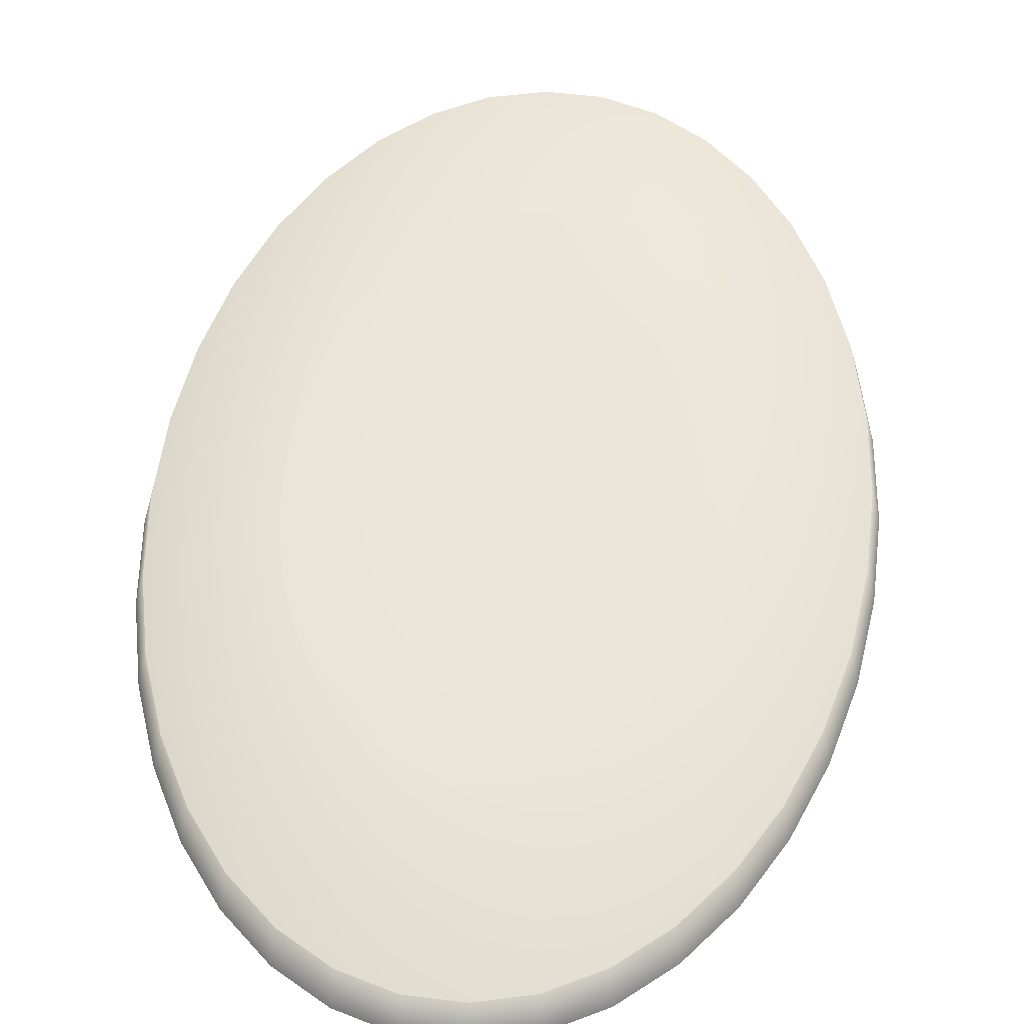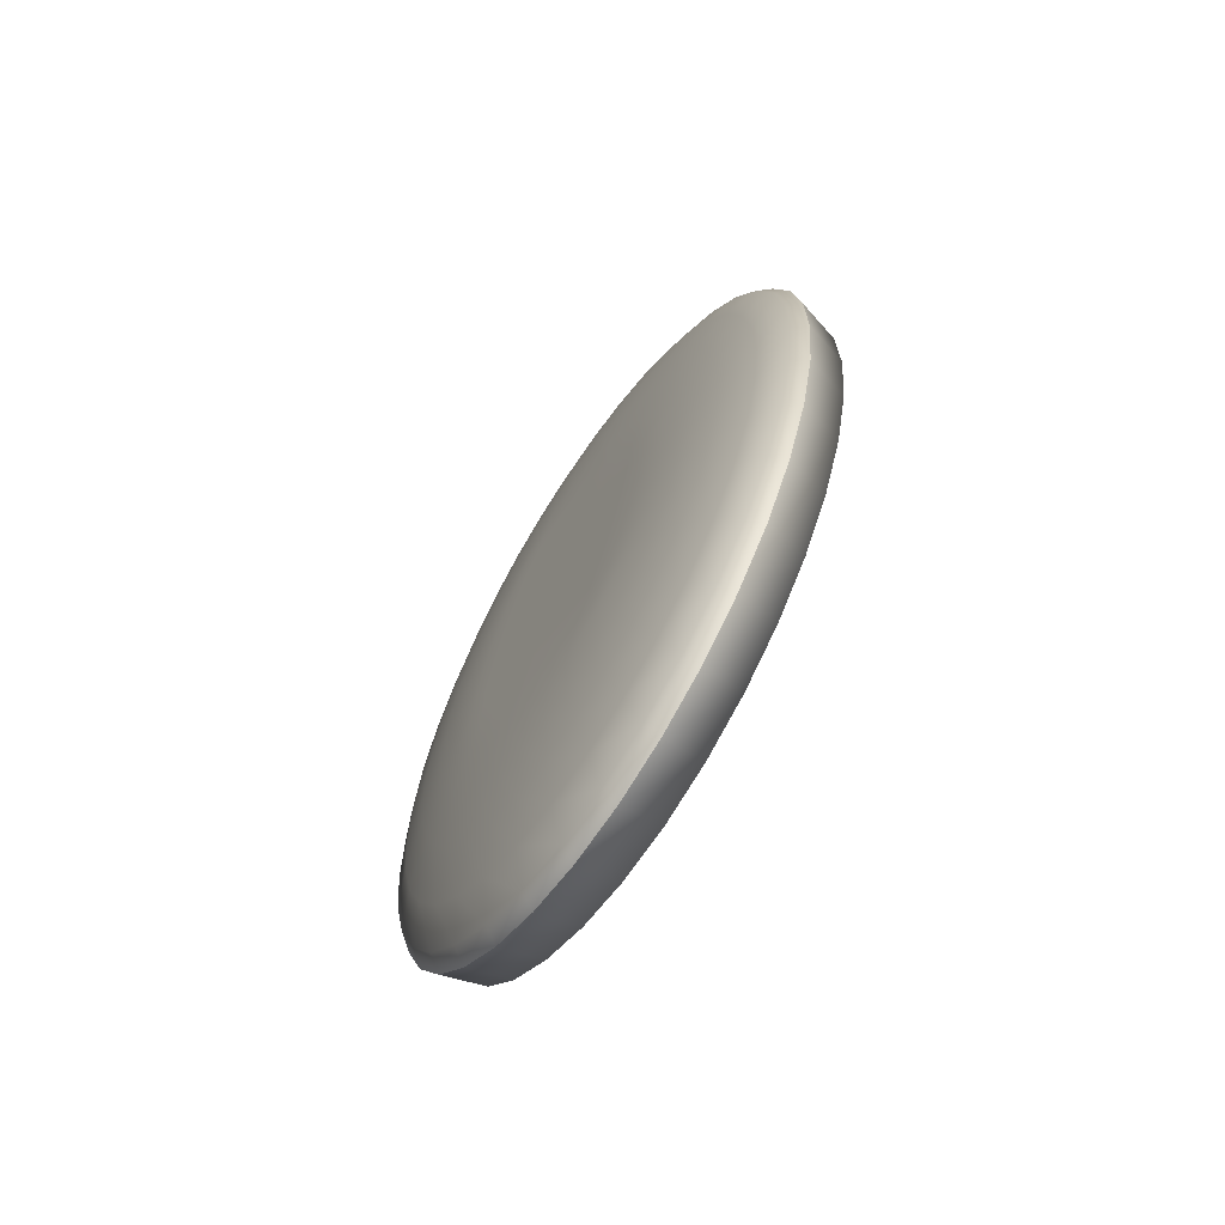
<metadata>
{"format":"obj","ext":"obj","renderer":"f3d","projection":"perspective","resolution":1024,"background":"white","views":[{"elev":56.6,"azim":7.3,"up":"+Z"},{"elev":-69.9,"azim":-123.9,"up":"+Y"}]}
</metadata>
<code>
g default
v 1.171 0.9238 -3.81
v 1.175 0.8924 -3.81
v 1.164 0.9538 -3.81
v 1.138 0.9354 -3.802
v 1.144 0.9125 -3.802
v 1.147 0.8886 -3.802
v 1.154 0.9814 -3.81
v 1.14 1.006 -3.81
v 1.12 0.9751 -3.802
v 1.13 0.9565 -3.802
v 1.124 1.026 -3.81
v 1.106 1.042 -3.81
v 1.094 1.003 -3.802
v 1.108 0.9907 -3.802
v 1.086 1.053 -3.81
v 1.065 1.059 -3.81
v 1.063 1.015 -3.802
v 1.079 1.011 -3.802
v 1.044 1.059 -3.81
v 1.023 1.053 -3.81
v 1.031 1.011 -3.802
v 1.047 1.015 -3.802
v 1.004 1.042 -3.81
v 0.9853 1.026 -3.81
v 1.002 0.9908 -3.802
v 1.016 1.003 -3.802
v 0.9691 1.006 -3.81
v 0.9556 0.9814 -3.81
v 0.9791 0.9565 -3.802
v 0.9894 0.9751 -3.802
v 0.9451 0.9538 -3.81
v 0.9378 0.9238 -3.81
v 0.9656 0.9125 -3.802
v 0.9711 0.9354 -3.802
v 0.9342 0.8924 -3.81
v 0.9342 0.8605 -3.81
v 0.9628 0.8642 -3.802
v 0.9628 0.8886 -3.802
v 0.9378 0.829 -3.81
v 0.945 0.799 -3.81
v 0.9711 0.8174 -3.802
v 0.9656 0.8403 -3.802
v 0.9556 0.7714 -3.81
v 0.9691 0.747 -3.81
v 0.9894 0.7777 -3.802
v 0.9791 0.7963 -3.802
v 0.9853 0.7265 -3.81
v 1.004 0.7105 -3.81
v 1.016 0.7499 -3.802
v 1.002 0.7621 -3.802
v 1.023 0.6996 -3.81
v 1.044 0.6941 -3.81
v 1.047 0.7373 -3.802
v 1.031 0.7416 -3.802
v 1.065 0.6941 -3.81
v 1.086 0.6996 -3.81
v 1.079 0.7416 -3.802
v 1.063 0.7374 -3.802
v 1.106 0.7105 -3.81
v 1.124 0.7265 -3.81
v 1.108 0.7621 -3.802
v 1.094 0.7499 -3.802
v 1.14 0.747 -3.81
v 1.154 0.7714 -3.81
v 1.13 0.7963 -3.802
v 1.12 0.7777 -3.802
v 1.164 0.7991 -3.81
v 1.171 0.829 -3.81
v 1.144 0.8403 -3.802
v 1.138 0.8174 -3.802
v 1.175 0.8605 -3.81
v 1.146 0.8642 -3.802
v 1.124 0.925 -3.799
v 1.128 0.9062 -3.799
v 1.13 0.8864 -3.799
v 1.108 0.9577 -3.799
v 1.117 0.9424 -3.799
v 1.087 0.9807 -3.799
v 1.098 0.9706 -3.799
v 1.061 0.991 -3.799
v 1.074 0.9875 -3.799
v 1.035 0.9875 -3.799
v 1.048 0.991 -3.799
v 1.011 0.9706 -3.799
v 1.023 0.9806 -3.799
v 0.9924 0.9424 -3.799
v 1.001 0.9577 -3.799
v 0.9812 0.9062 -3.799
v 0.9858 0.925 -3.799
v 0.9789 0.8664 -3.799
v 0.9789 0.8864 -3.799
v 0.9858 0.8278 -3.799
v 0.9812 0.8466 -3.799
v 1.001 0.7951 -3.799
v 0.9924 0.8104 -3.799
v 1.023 0.7722 -3.799
v 1.011 0.7822 -3.799
v 1.048 0.7618 -3.799
v 1.035 0.7653 -3.799
v 1.074 0.7653 -3.799
v 1.061 0.7618 -3.799
v 1.098 0.7822 -3.799
v 1.087 0.7722 -3.799
v 1.117 0.8104 -3.799
v 1.108 0.7951 -3.799
v 1.128 0.8466 -3.799
v 1.123 0.8278 -3.799
v 1.13 0.8664 -3.799
v 1.068 0.9517 -3.798
v 1.079 0.9517 -3.798
v 1.076 0.9361 -3.798
v 1.086 0.9387 -3.798
v 1.057 0.9496 -3.798
v 1.046 0.9452 -3.798
v 1.053 0.926 -3.798
v 1.064 0.9318 -3.798
v 1.035 0.9388 -3.798
v 1.025 0.9306 -3.798
v 1.031 0.9102 -3.798
v 1.042 0.9187 -3.798
v 1.011 0.8904 -3.798
v 1.008 0.9094 -3.798
v 1.001 0.8971 -3.798
v 1.003 0.8796 -3.798
v 1.016 0.9207 -3.798
v 1.02 0.9007 -3.798
v 1.083 0.9189 -3.798
v 1.093 0.9239 -3.798
v 1.089 0.9006 -3.798
v 1.099 0.9078 -3.798
v 1.071 0.9128 -3.798
v 1.06 0.9057 -3.798
v 1.066 0.8848 -3.798
v 1.078 0.8929 -3.798
v 1.048 0.8978 -3.798
v 1.036 0.8892 -3.798
v 1.043 0.8681 -3.798
v 1.055 0.8764 -3.798
v 1.02 0.8522 -3.798
v 1.015 0.8711 -3.798
v 1.006 0.862 -3.798
v 1.01 0.845 -3.798
v 1.025 0.8803 -3.798
v 1.031 0.8599 -3.798
v 1.094 0.8817 -3.798
v 1.104 0.8908 -3.798
v 1.098 0.8624 -3.798
v 1.107 0.8732 -3.798
v 1.101 0.8434 -3.798
v 1.108 0.8557 -3.798
v 1.084 0.8725 -3.798
v 1.073 0.8636 -3.798
v 1.079 0.8426 -3.798
v 1.089 0.8521 -3.798
v 1.093 0.8321 -3.798
v 1.084 0.8222 -3.798
v 1.061 0.855 -3.798
v 1.049 0.8471 -3.798
v 1.056 0.8268 -3.798
v 1.068 0.8341 -3.798
v 1.074 0.814 -3.798
v 1.063 0.8076 -3.798
v 1.038 0.84 -3.798
v 1.027 0.8339 -3.798
v 1.034 0.8167 -3.798
v 1.045 0.821 -3.798
v 1.052 0.8033 -3.798
v 1.041 0.8011 -3.798
v 1.016 0.8289 -3.798
v 1.023 0.8141 -3.798
v 1.031 0.8011 -3.798
v 1.175 0.9254 -3.826
v 1.179 0.8929 -3.826
v 1.157 0.985 -3.826
v 1.126 1.031 -3.826
v 1.087 1.059 -3.826
v 1.044 1.065 -3.826
v 1.002 1.048 -3.826
v 0.9662 1.01 -3.826
v 0.9413 0.9564 -3.826
v 0.9301 0.8929 -3.826
v 0.9339 0.8274 -3.826
v 0.9522 0.7679 -3.826
v 0.9829 0.7214 -3.826
v 1.022 0.6936 -3.826
v 1.066 0.6879 -3.826
v 1.107 0.7049 -3.826
v 1.143 0.7426 -3.826
v 1.168 0.7964 -3.826
v 1.179 0.8599 -3.826
v 1.175 0.8924 -3.832
v 1.163 0.8907 -3.836
v 1.16 0.9189 -3.836
v 1.171 0.9238 -3.832
v 1.147 0.8886 -3.84
v 1.144 0.9125 -3.84
v 1.138 0.9354 -3.84
v 1.153 0.9459 -3.836
v 1.164 0.9538 -3.832
v 1.144 0.9707 -3.836
v 1.154 0.9814 -3.832
v 1.13 0.9565 -3.84
v 1.12 0.9751 -3.84
v 1.131 0.9926 -3.836
v 1.14 1.006 -3.832
v 1.117 1.011 -3.836
v 1.124 1.026 -3.832
v 1.108 0.9907 -3.84
v 1.094 1.003 -3.84
v 1.101 1.025 -3.836
v 1.106 1.042 -3.832
v 1.083 1.035 -3.836
v 1.086 1.053 -3.832
v 1.079 1.011 -3.84
v 1.063 1.015 -3.84
v 1.064 1.04 -3.836
v 1.065 1.059 -3.832
v 1.045 1.04 -3.836
v 1.044 1.059 -3.832
v 1.047 1.015 -3.84
v 1.031 1.011 -3.84
v 1.027 1.035 -3.836
v 1.023 1.053 -3.832
v 1.009 1.025 -3.836
v 1.004 1.042 -3.832
v 1.016 1.003 -3.84
v 1.002 0.9908 -3.84
v 0.9924 1.011 -3.836
v 0.9853 1.026 -3.832
v 0.9779 0.9926 -3.836
v 0.9691 1.006 -3.832
v 0.9894 0.9751 -3.84
v 0.9791 0.9565 -3.84
v 0.9657 0.9707 -3.836
v 0.9556 0.9814 -3.832
v 0.9562 0.9459 -3.836
v 0.9451 0.9538 -3.832
v 0.9711 0.9354 -3.84
v 0.9656 0.9125 -3.84
v 0.9497 0.919 -3.836
v 0.9378 0.9238 -3.832
v 0.9465 0.8907 -3.836
v 0.9342 0.8924 -3.832
v 0.9628 0.8886 -3.84
v 0.9628 0.8642 -3.84
v 0.9465 0.8621 -3.836
v 0.9342 0.8605 -3.832
v 0.9498 0.8339 -3.836
v 0.9378 0.829 -3.832
v 0.9656 0.8403 -3.84
v 0.9711 0.8174 -3.84
v 0.9562 0.8069 -3.836
v 0.945 0.799 -3.832
v 0.9657 0.7821 -3.836
v 0.9556 0.7714 -3.832
v 0.9791 0.7963 -3.84
v 0.9894 0.7777 -3.84
v 0.9779 0.7602 -3.836
v 0.9691 0.747 -3.832
v 0.9924 0.7418 -3.836
v 0.9853 0.7265 -3.832
v 1.002 0.7621 -3.84
v 1.016 0.7499 -3.84
v 1.009 0.7274 -3.836
v 1.004 0.7105 -3.832
v 1.027 0.7176 -3.836
v 1.023 0.6996 -3.832
v 1.031 0.7416 -3.84
v 1.047 0.7373 -3.84
v 1.045 0.7127 -3.836
v 1.044 0.6941 -3.832
v 1.064 0.7127 -3.836
v 1.065 0.6941 -3.832
v 1.063 0.7374 -3.84
v 1.079 0.7416 -3.84
v 1.083 0.7176 -3.836
v 1.086 0.6996 -3.832
v 1.101 0.7274 -3.836
v 1.106 0.7105 -3.832
v 1.094 0.7499 -3.84
v 1.108 0.7621 -3.84
v 1.117 0.7418 -3.836
v 1.124 0.7265 -3.832
v 1.131 0.7602 -3.836
v 1.14 0.747 -3.832
v 1.12 0.7777 -3.84
v 1.13 0.7963 -3.84
v 1.144 0.7821 -3.836
v 1.154 0.7714 -3.832
v 1.153 0.8069 -3.836
v 1.164 0.7991 -3.832
v 1.138 0.8174 -3.84
v 1.144 0.8403 -3.84
v 1.16 0.8339 -3.836
v 1.171 0.829 -3.832
v 1.163 0.8621 -3.836
v 1.175 0.8605 -3.832
v 1.146 0.8642 -3.84
v 1.13 0.8864 -3.842
v 1.128 0.9062 -3.842
v 1.116 0.8821 -3.843
v 1.114 0.8992 -3.843
v 1.11 0.9156 -3.843
v 1.124 0.925 -3.842
v 1.117 0.9424 -3.842
v 1.104 0.9307 -3.843
v 1.097 0.9443 -3.843
v 1.108 0.9577 -3.842
v 1.098 0.9706 -3.842
v 1.089 0.9559 -3.843
v 1.083 0.967 -3.843
v 1.087 0.9807 -3.842
v 1.074 0.9875 -3.842
v 1.073 0.9667 -3.843
v 1.062 0.969 -3.843
v 1.061 0.991 -3.842
v 1.048 0.991 -3.842
v 1.051 0.9684 -3.843
v 1.04 0.9651 -3.843
v 1.035 0.9875 -3.842
v 1.023 0.9806 -3.842
v 1.029 0.9591 -3.843
v 1.019 0.9506 -3.843
v 1.011 0.9706 -3.842
v 1.001 0.9577 -3.842
v 1.01 0.9398 -3.843
v 1.003 0.9271 -3.843
v 0.9924 0.9424 -3.842
v 0.9858 0.925 -3.842
v 0.9969 0.9129 -3.843
v 0.9908 0.9022 -3.843
v 0.9812 0.9062 -3.842
v 0.9789 0.8864 -3.842
v 0.9925 0.888 -3.843
v 0.9929 0.8707 -3.843
v 0.9789 0.8664 -3.842
v 0.9812 0.8466 -3.842
v 0.9952 0.8537 -3.843
v 0.9992 0.8373 -3.843
v 0.9858 0.8278 -3.842
v 0.9924 0.8104 -3.842
v 1.005 0.8221 -3.843
v 1.012 0.8085 -3.843
v 1.001 0.7951 -3.842
v 1.011 0.7822 -3.842
v 1.021 0.7969 -3.843
v 1.027 0.7858 -3.843
v 1.023 0.7722 -3.842
v 1.035 0.7653 -3.842
v 1.036 0.7861 -3.843
v 1.047 0.7838 -3.843
v 1.048 0.7618 -3.842
v 1.061 0.7618 -3.842
v 1.058 0.7844 -3.843
v 1.069 0.7877 -3.843
v 1.074 0.7653 -3.842
v 1.087 0.7722 -3.842
v 1.08 0.7937 -3.843
v 1.09 0.8022 -3.843
v 1.098 0.7822 -3.842
v 1.108 0.7951 -3.842
v 1.099 0.813 -3.843
v 1.106 0.8257 -3.843
v 1.117 0.8104 -3.842
v 1.123 0.8278 -3.842
v 1.112 0.8399 -3.843
v 1.118 0.8506 -3.843
v 1.128 0.8466 -3.842
v 1.13 0.8664 -3.842
v 1.117 0.8648 -3.843
v 1.079 0.9517 -3.844
v 1.068 0.9517 -3.844
v 1.086 0.9387 -3.844
v 1.076 0.9361 -3.844
v 1.057 0.9496 -3.844
v 1.064 0.9318 -3.844
v 1.053 0.926 -3.844
v 1.046 0.9452 -3.844
v 1.035 0.9388 -3.844
v 1.042 0.9187 -3.844
v 1.031 0.9102 -3.844
v 1.025 0.9306 -3.844
v 1.011 0.8904 -3.844
v 1.003 0.8796 -3.844
v 1.001 0.8971 -3.844
v 1.008 0.9094 -3.844
v 1.016 0.9207 -3.844
v 1.02 0.9007 -3.844
v 1.093 0.9239 -3.844
v 1.083 0.9189 -3.844
v 1.099 0.9078 -3.844
v 1.089 0.9006 -3.844
v 1.071 0.9128 -3.844
v 1.078 0.8929 -3.844
v 1.066 0.8848 -3.844
v 1.06 0.9057 -3.844
v 1.048 0.8978 -3.844
v 1.055 0.8764 -3.844
v 1.043 0.8681 -3.844
v 1.036 0.8892 -3.844
v 1.02 0.8522 -3.844
v 1.01 0.845 -3.844
v 1.006 0.862 -3.844
v 1.015 0.8711 -3.844
v 1.025 0.8803 -3.844
v 1.031 0.8599 -3.844
v 1.104 0.8908 -3.844
v 1.094 0.8817 -3.844
v 1.107 0.8732 -3.844
v 1.098 0.8624 -3.844
v 1.108 0.8557 -3.844
v 1.101 0.8434 -3.844
v 1.084 0.8725 -3.844
v 1.089 0.8521 -3.844
v 1.079 0.8426 -3.844
v 1.073 0.8636 -3.844
v 1.093 0.8321 -3.844
v 1.084 0.8222 -3.844
v 1.061 0.855 -3.844
v 1.068 0.8341 -3.844
v 1.056 0.8268 -3.844
v 1.049 0.8471 -3.844
v 1.074 0.814 -3.844
v 1.063 0.8076 -3.844
v 1.038 0.84 -3.844
v 1.045 0.821 -3.844
v 1.034 0.8167 -3.844
v 1.027 0.8339 -3.844
v 1.052 0.8033 -3.844
v 1.041 0.8011 -3.844
v 1.023 0.8141 -3.844
v 1.016 0.8289 -3.844
v 1.031 0.8011 -3.844
v 1.168 0.9564 -3.826
v 1.143 1.01 -3.826
v 1.107 1.048 -3.826
v 1.066 1.065 -3.826
v 1.022 1.059 -3.826
v 0.9829 1.031 -3.826
v 0.9522 0.985 -3.826
v 0.9339 0.9254 -3.826
v 0.9301 0.8599 -3.826
v 0.9413 0.7964 -3.826
v 0.9662 0.7426 -3.826
v 1.002 0.7049 -3.826
v 1.044 0.6879 -3.826
v 1.087 0.6936 -3.826
v 1.126 0.7214 -3.826
v 1.157 0.7678 -3.826
v 1.175 0.8274 -3.826
g polySurface34 polySurface2
f 1 3 4 5
f 2 1 5 6
f 7 8 9 10
f 3 7 10 4
f 11 12 13 14
f 8 11 14 9
f 15 16 17 18
f 12 15 18 13
f 19 20 21 22
f 16 19 22 17
f 23 24 25 26
f 20 23 26 21
f 27 28 29 30
f 24 27 30 25
f 31 32 33 34
f 28 31 34 29
f 35 36 37 38
f 32 35 38 33
f 39 40 41 42
f 36 39 42 37
f 43 44 45 46
f 40 43 46 41
f 47 48 49 50
f 44 47 50 45
f 51 52 53 54
f 48 51 54 49
f 55 56 57 58
f 52 55 58 53
f 59 60 61 62
f 56 59 62 57
f 63 64 65 66
f 60 63 66 61
f 67 68 69 70
f 64 67 70 65
f 71 2 6 72
f 68 71 72 69
f 6 5 74 75
f 5 4 73 74
f 4 10 77 73
f 10 9 76 77
f 9 14 79 76
f 14 13 78 79
f 13 18 81 78
f 18 17 80 81
f 17 22 83 80
f 22 21 82 83
f 21 26 85 82
f 26 25 84 85
f 25 30 87 84
f 30 29 86 87
f 29 34 89 86
f 34 33 88 89
f 33 38 91 88
f 38 37 90 91
f 37 42 93 90
f 42 41 92 93
f 41 46 95 92
f 46 45 94 95
f 45 50 97 94
f 50 49 96 97
f 49 54 99 96
f 54 53 98 99
f 53 58 101 98
f 58 57 100 101
f 57 62 103 100
f 62 61 102 103
f 61 66 105 102
f 66 65 104 105
f 65 70 107 104
f 70 69 106 107
f 69 72 108 106
f 72 6 75 108
f 80 109 110 81
f 109 111 112 110
f 110 112 76 79
f 81 110 79 78
f 80 83 113 109
f 83 82 114 113
f 113 114 115 116
f 109 113 116 111
f 82 85 117 114
f 85 84 118 117
f 117 118 119 120
f 114 117 120 115
f 121 122 123 124
f 122 86 89 123
f 123 89 88 91
f 124 123 91 90
f 84 87 125 118
f 87 86 122 125
f 125 122 121 126
f 118 125 126 119
f 111 127 128 112
f 127 129 130 128
f 128 130 73 77
f 112 128 77 76
f 111 116 131 127
f 116 115 132 131
f 131 132 133 134
f 127 131 134 129
f 115 120 135 132
f 120 119 136 135
f 135 136 137 138
f 132 135 138 133
f 139 140 141 142
f 140 121 124 141
f 141 124 90 93
f 142 141 93 92
f 119 126 143 136
f 126 121 140 143
f 143 140 139 144
f 136 143 144 137
f 129 145 146 130
f 145 147 148 146
f 146 148 75 74
f 130 146 74 73
f 147 149 150 148
f 149 104 107 150
f 150 107 106 108
f 148 150 108 75
f 129 134 151 145
f 134 133 152 151
f 151 152 153 154
f 145 151 154 147
f 147 154 155 149
f 154 153 156 155
f 155 156 102 105
f 149 155 105 104
f 133 138 157 152
f 138 137 158 157
f 157 158 159 160
f 152 157 160 153
f 153 160 161 156
f 160 159 162 161
f 161 162 100 103
f 156 161 103 102
f 137 144 163 158
f 144 139 164 163
f 163 164 165 166
f 158 163 166 159
f 159 166 167 162
f 166 165 168 167
f 167 168 98 101
f 162 167 101 100
f 165 164 169 170
f 164 139 142 169
f 169 142 92 95
f 170 169 95 94
f 94 97 171 170
f 97 96 99 171
f 171 99 98 168
f 170 171 168 165
f 434 3 1 172
f 172 1 2 173
f 435 8 7 174
f 174 7 3 434
f 436 12 11 175
f 175 11 8 435
f 437 16 15 176
f 176 15 12 436
f 438 20 19 177
f 177 19 16 437
f 439 24 23 178
f 178 23 20 438
f 440 28 27 179
f 179 27 24 439
f 441 32 31 180
f 180 31 28 440
f 442 36 35 181
f 181 35 32 441
f 443 40 39 182
f 182 39 36 442
f 444 44 43 183
f 183 43 40 443
f 445 48 47 184
f 184 47 44 444
f 446 52 51 185
f 185 51 48 445
f 447 56 55 186
f 186 55 52 446
f 448 60 59 187
f 187 59 56 447
f 449 64 63 188
f 188 63 60 448
f 450 68 67 189
f 189 67 64 449
f 173 2 71 190
f 190 71 68 450
f 191 192 193 194
f 192 195 196 193
f 193 196 197 198
f 194 193 198 199
f 199 198 200 201
f 198 197 202 200
f 200 202 203 204
f 201 200 204 205
f 205 204 206 207
f 204 203 208 206
f 206 208 209 210
f 207 206 210 211
f 211 210 212 213
f 210 209 214 212
f 212 214 215 216
f 213 212 216 217
f 217 216 218 219
f 216 215 220 218
f 218 220 221 222
f 219 218 222 223
f 223 222 224 225
f 222 221 226 224
f 224 226 227 228
f 225 224 228 229
f 229 228 230 231
f 228 227 232 230
f 230 232 233 234
f 231 230 234 235
f 235 234 236 237
f 234 233 238 236
f 236 238 239 240
f 237 236 240 241
f 241 240 242 243
f 240 239 244 242
f 242 244 245 246
f 243 242 246 247
f 247 246 248 249
f 246 245 250 248
f 248 250 251 252
f 249 248 252 253
f 253 252 254 255
f 252 251 256 254
f 254 256 257 258
f 255 254 258 259
f 259 258 260 261
f 258 257 262 260
f 260 262 263 264
f 261 260 264 265
f 265 264 266 267
f 264 263 268 266
f 266 268 269 270
f 267 266 270 271
f 271 270 272 273
f 270 269 274 272
f 272 274 275 276
f 273 272 276 277
f 277 276 278 279
f 276 275 280 278
f 278 280 281 282
f 279 278 282 283
f 283 282 284 285
f 282 281 286 284
f 284 286 287 288
f 285 284 288 289
f 289 288 290 291
f 288 287 292 290
f 290 292 293 294
f 291 290 294 295
f 295 294 296 297
f 294 293 298 296
f 296 298 195 192
f 297 296 192 191
f 195 299 300 196
f 299 301 302 300
f 300 302 303 304
f 196 300 304 197
f 197 304 305 202
f 304 303 306 305
f 305 306 307 308
f 202 305 308 203
f 203 308 309 208
f 308 307 310 309
f 309 310 311 312
f 208 309 312 209
f 209 312 313 214
f 312 311 314 313
f 313 314 315 316
f 214 313 316 215
f 215 316 317 220
f 316 315 318 317
f 317 318 319 320
f 220 317 320 221
f 221 320 321 226
f 320 319 322 321
f 321 322 323 324
f 226 321 324 227
f 227 324 325 232
f 324 323 326 325
f 325 326 327 328
f 232 325 328 233
f 233 328 329 238
f 328 327 330 329
f 329 330 331 332
f 238 329 332 239
f 239 332 333 244
f 332 331 334 333
f 333 334 335 336
f 244 333 336 245
f 245 336 337 250
f 336 335 338 337
f 337 338 339 340
f 250 337 340 251
f 251 340 341 256
f 340 339 342 341
f 341 342 343 344
f 256 341 344 257
f 257 344 345 262
f 344 343 346 345
f 345 346 347 348
f 262 345 348 263
f 263 348 349 268
f 348 347 350 349
f 349 350 351 352
f 268 349 352 269
f 269 352 353 274
f 352 351 354 353
f 353 354 355 356
f 274 353 356 275
f 275 356 357 280
f 356 355 358 357
f 357 358 359 360
f 280 357 360 281
f 281 360 361 286
f 360 359 362 361
f 361 362 363 364
f 286 361 364 287
f 287 364 365 292
f 364 363 366 365
f 365 366 367 368
f 292 365 368 293
f 293 368 369 298
f 368 367 370 369
f 369 370 301 299
f 298 369 299 195
f 315 314 371 372
f 314 311 310 371
f 371 310 307 373
f 372 371 373 374
f 315 372 375 318
f 372 374 376 375
f 375 376 377 378
f 318 375 378 319
f 319 378 379 322
f 378 377 380 379
f 379 380 381 382
f 322 379 382 323
f 383 384 385 386
f 384 335 334 385
f 385 334 331 330
f 386 385 330 327
f 323 382 387 326
f 382 381 388 387
f 387 388 383 386
f 326 387 386 327
f 374 373 389 390
f 373 307 306 389
f 389 306 303 391
f 390 389 391 392
f 374 390 393 376
f 390 392 394 393
f 393 394 395 396
f 376 393 396 377
f 377 396 397 380
f 396 395 398 397
f 397 398 399 400
f 380 397 400 381
f 401 402 403 404
f 402 339 338 403
f 403 338 335 384
f 404 403 384 383
f 381 400 405 388
f 400 399 406 405
f 405 406 401 404
f 388 405 404 383
f 392 391 407 408
f 391 303 302 407
f 407 302 301 409
f 408 407 409 410
f 410 409 411 412
f 409 301 370 411
f 411 370 367 366
f 412 411 366 363
f 392 408 413 394
f 408 410 414 413
f 413 414 415 416
f 394 413 416 395
f 410 412 417 414
f 412 363 362 417
f 417 362 359 418
f 414 417 418 415
f 395 416 419 398
f 416 415 420 419
f 419 420 421 422
f 398 419 422 399
f 415 418 423 420
f 418 359 358 423
f 423 358 355 424
f 420 423 424 421
f 399 422 425 406
f 422 421 426 425
f 425 426 427 428
f 406 425 428 401
f 421 424 429 426
f 424 355 354 429
f 429 354 351 430
f 426 429 430 427
f 427 431 432 428
f 431 343 342 432
f 432 342 339 402
f 428 432 402 401
f 343 431 433 346
f 431 427 430 433
f 433 430 351 350
f 346 433 350 347
f 172 173 191 194
f 434 172 194 199
f 174 434 199 201
f 435 174 201 205
f 175 435 205 207
f 436 175 207 211
f 176 436 211 213
f 437 176 213 217
f 177 437 217 219
f 438 177 219 223
f 178 438 223 225
f 439 178 225 229
f 179 439 229 231
f 440 179 231 235
f 180 440 235 237
f 441 180 237 241
f 181 441 241 243
f 442 181 243 247
f 182 442 247 249
f 443 182 249 253
f 183 443 253 255
f 444 183 255 259
f 184 444 259 261
f 445 184 261 265
f 185 445 265 267
f 446 185 267 271
f 186 446 271 273
f 447 186 273 277
f 187 447 277 279
f 448 187 279 283
f 188 448 283 285
f 449 188 285 289
f 189 449 289 291
f 450 189 291 295
f 190 450 295 297
f 173 190 297 191

</code>
